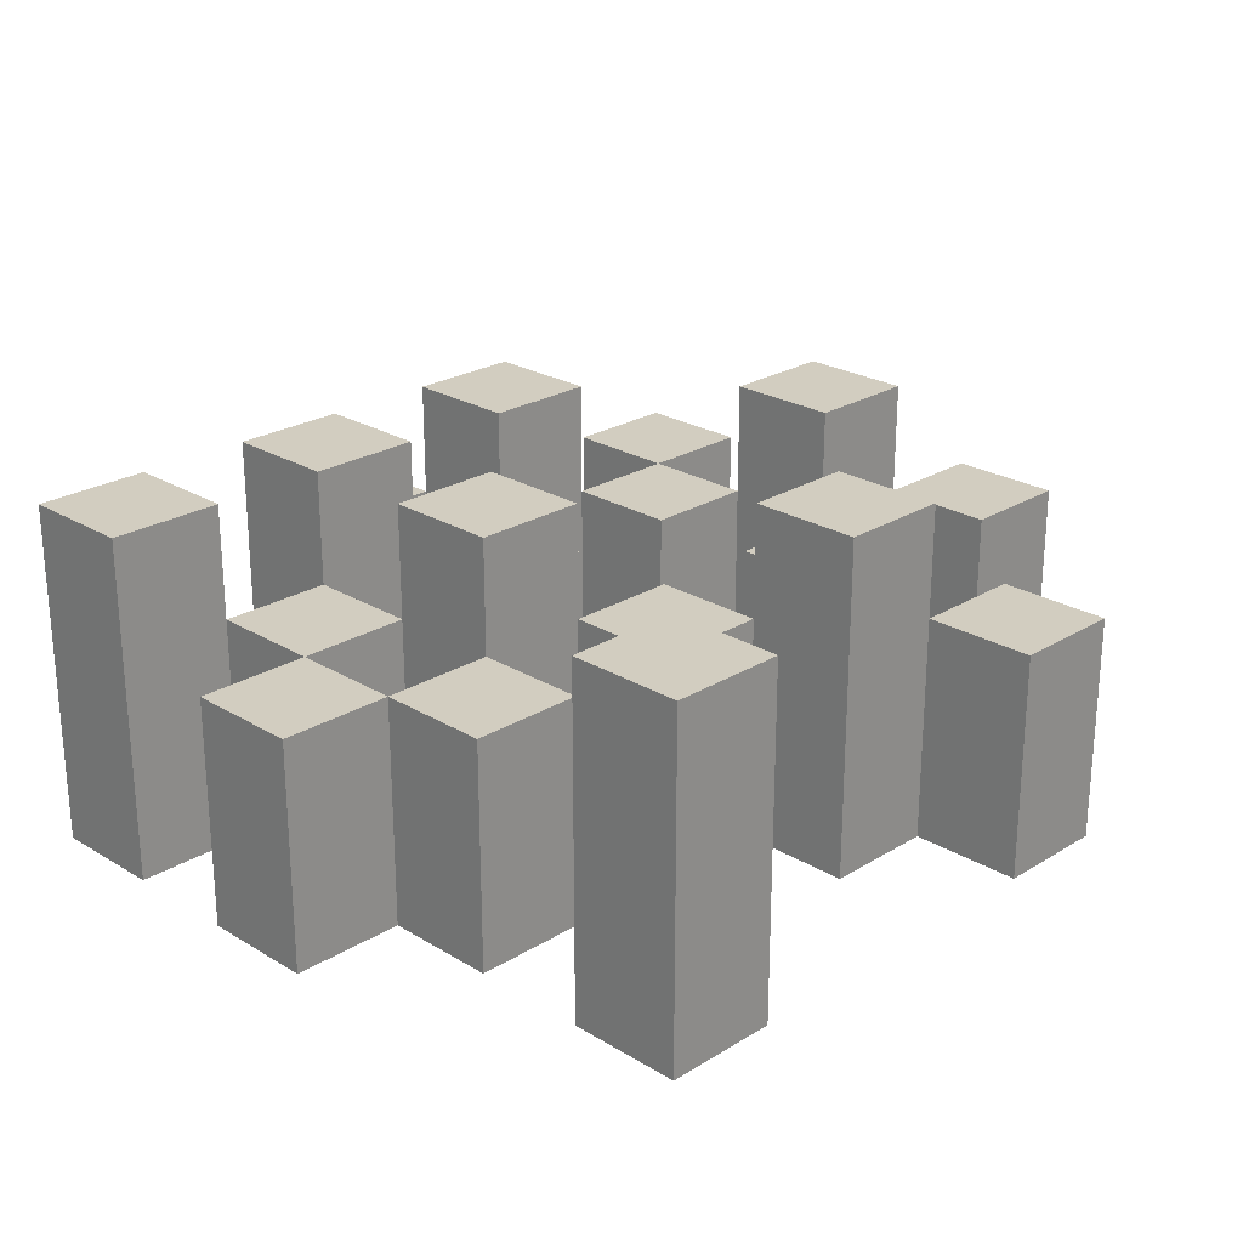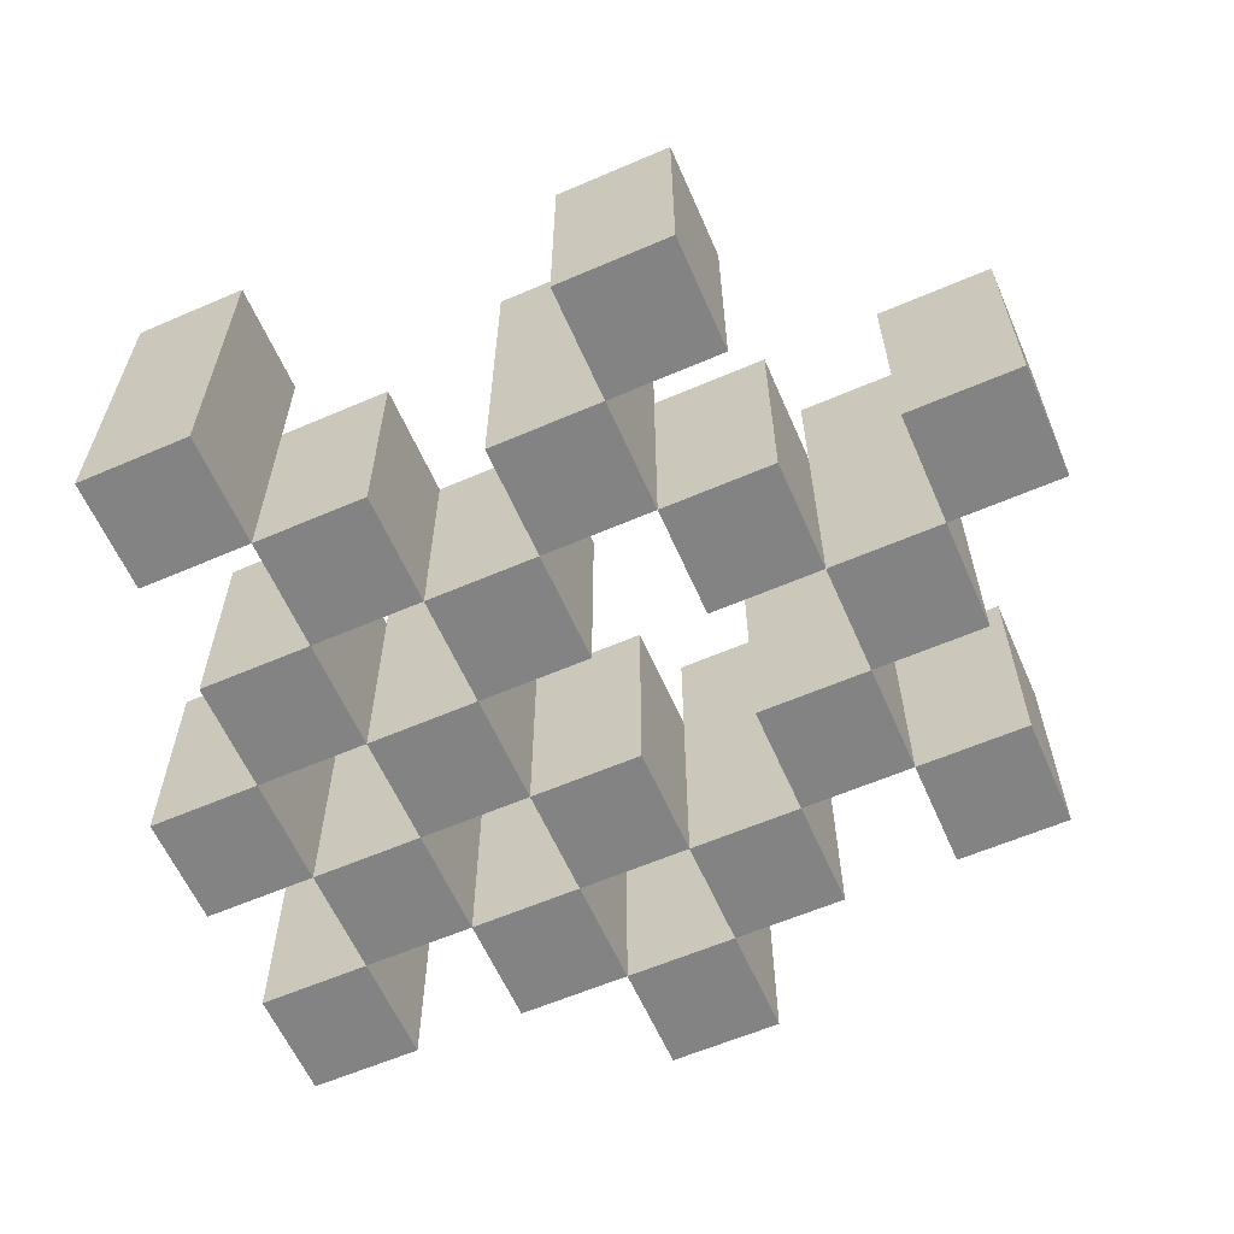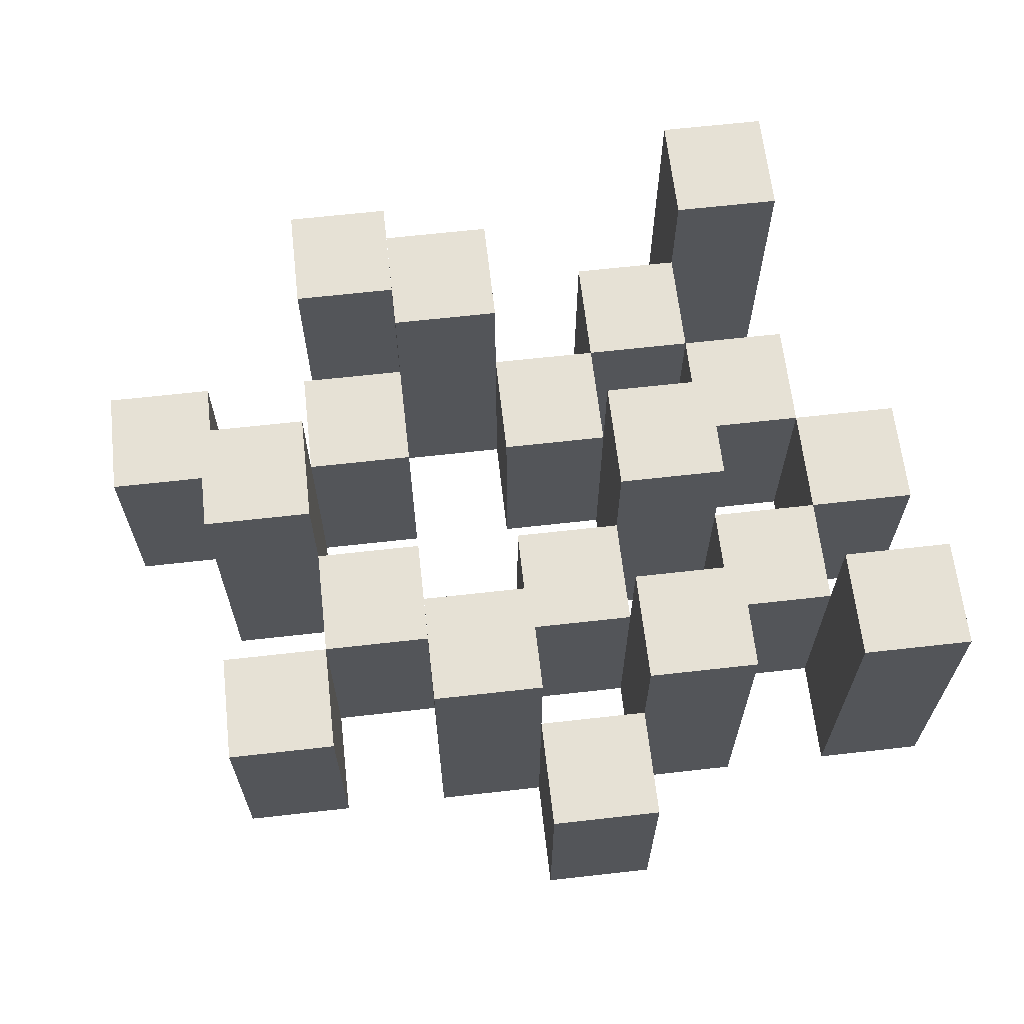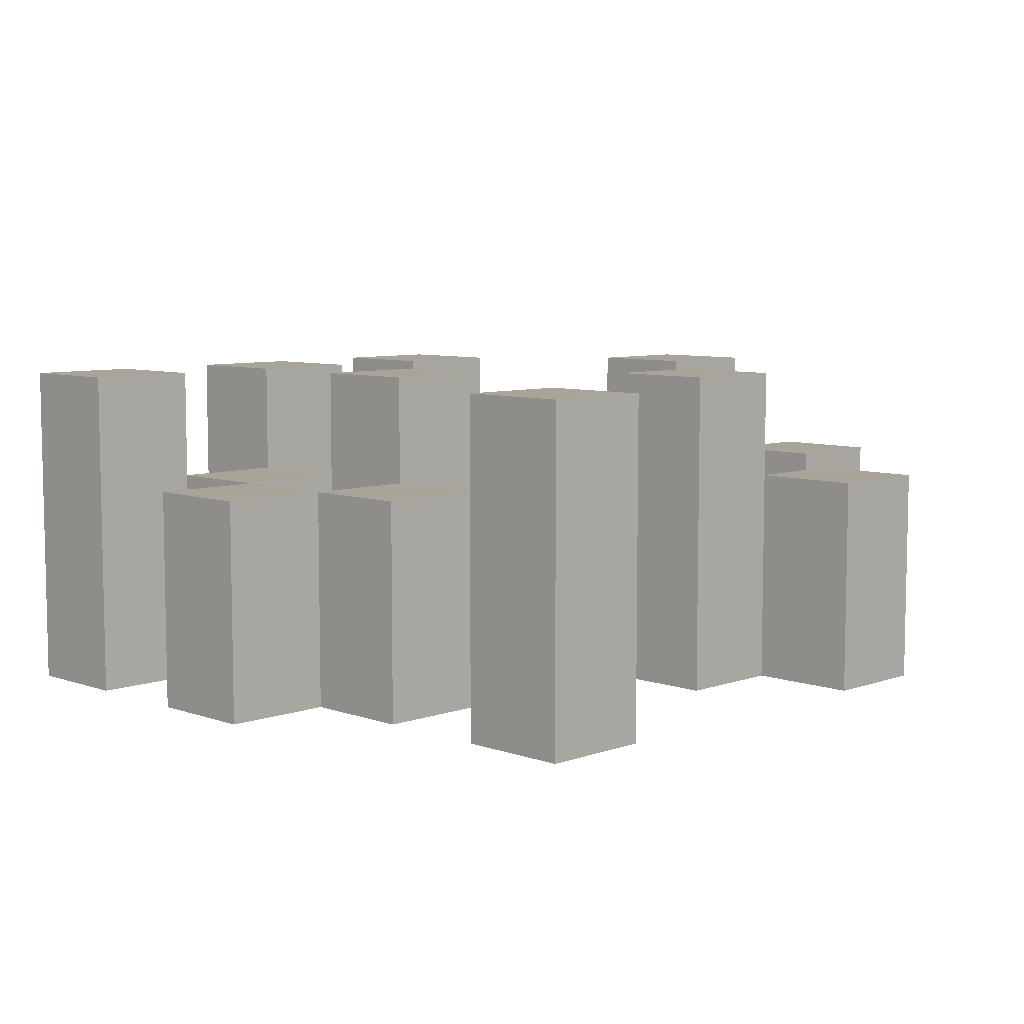
<metadata>
{"format":"obj","ext":"obj","renderer":"f3d","projection":"perspective","resolution":1024,"background":"white","views":[{"elev":24.3,"azim":-45.2,"up":"+Y"},{"elev":-61.0,"azim":23.7,"up":"+Y"},{"elev":64.8,"azim":173.5,"up":"+Y"},{"elev":7.3,"azim":-45.0,"up":"+Y"}]}
</metadata>
<code>
o
v 29.9 0.9 -10.5
v 29.9 0.9 -10.6
v 29.9 0.9 -10.7
v 29.9 0.9 -10.8
v 29.9 1.1 -10.5
v 29.9 1.1 -10.6
v 29.9 1.2 -10.7
v 29.9 1.2 -10.8
v 30 0.9 -10.2
v 30 0.9 -10.3
v 30 0.9 -10.4
v 30 0.9 -10.5
v 30 0.9 -10.6
v 30 0.9 -10.7
v 30 1.1 -10.4
v 30 1.1 -10.5
v 30 1.1 -10.6
v 30 1.1 -10.7
v 30 1.2 -10.2
v 30 1.2 -10.3
v 30.1 0.9 -10.3
v 30.1 0.9 -10.4
v 30.1 0.9 -10.5
v 30.1 0.9 -10.6
v 30.1 0.9 -10.7
v 30.1 0.9 -10.8
v 30.1 1.1 -10.3
v 30.1 1.1 -10.4
v 30.1 1.1 -10.5
v 30.1 1.1 -10.6
v 30.1 1.1 -10.7
v 30.1 1.2 -10.5
v 30.1 1.2 -10.6
v 30.1 1.2 -10.7
v 30.1 1.2 -10.8
v 30.2 0.9 -10.4
v 30.2 0.9 -10.5
v 30.2 0.9 -10.6
v 30.2 0.9 -10.7
v 30.2 0.9 -10.8
v 30.2 0.9 -10.9
v 30.2 1.1 -10.4
v 30.2 1.1 -10.5
v 30.2 1.1 -10.6
v 30.2 1.1 -10.7
v 30.2 1.1 -10.8
v 30.2 1.1 -10.9
v 30.3 0.9 -10.3
v 30.3 0.9 -10.4
v 30.3 0.9 -10.7
v 30.3 0.9 -10.8
v 30.3 1.1 -10.4
v 30.3 1.1 -10.7
v 30.3 1.1 -10.8
v 30.3 1.2 -10.3
v 30.3 1.2 -10.4
v 30.3 1.2 -10.7
v 30.3 1.2 -10.8
v 30.4 0.9 -10.2
v 30.4 0.9 -10.3
v 30.4 0.9 -10.4
v 30.4 0.9 -10.5
v 30.4 0.9 -10.6
v 30.4 0.9 -10.7
v 30.4 1.1 -10.2
v 30.4 1.1 -10.3
v 30.4 1.1 -10.4
v 30.4 1.1 -10.5
v 30.4 1.1 -10.6
v 30.4 1.1 -10.7
v 30.5 0.9 -10.5
v 30.5 0.9 -10.6
v 30.5 0.9 -10.7
v 30.5 0.9 -10.8
v 30.5 1.1 -10.5
v 30.5 1.1 -10.6
v 30.5 1.1 -10.7
v 30.5 1.1 -10.8
v 30.5 1.2 -10.5
v 30.5 1.2 -10.6
v 30.6 0.9 -10.4
v 30.6 0.9 -10.5
v 30.6 1.1 -10.4
v 30.6 1.1 -10.5
v 30 0.9 -10.5
v 30 0.9 -10.6
v 30 0.9 -10.7
v 30 0.9 -10.8
v 30 1.1 -10.5
v 30 1.1 -10.6
v 30 1.1 -10.7
v 30 1.2 -10.7
v 30 1.2 -10.8
v 30.1 0.9 -10.2
v 30.1 0.9 -10.3
v 30.1 0.9 -10.4
v 30.1 0.9 -10.5
v 30.1 0.9 -10.6
v 30.1 0.9 -10.7
v 30.1 1.1 -10.3
v 30.1 1.1 -10.4
v 30.1 1.1 -10.5
v 30.1 1.1 -10.6
v 30.1 1.1 -10.7
v 30.1 1.2 -10.2
v 30.1 1.2 -10.3
v 30.2 0.9 -10.3
v 30.2 0.9 -10.4
v 30.2 0.9 -10.5
v 30.2 0.9 -10.6
v 30.2 0.9 -10.7
v 30.2 0.9 -10.8
v 30.2 1.1 -10.3
v 30.2 1.1 -10.4
v 30.2 1.1 -10.5
v 30.2 1.1 -10.6
v 30.2 1.1 -10.7
v 30.2 1.1 -10.8
v 30.2 1.2 -10.5
v 30.2 1.2 -10.6
v 30.2 1.2 -10.7
v 30.2 1.2 -10.8
v 30.3 0.9 -10.4
v 30.3 0.9 -10.5
v 30.3 0.9 -10.6
v 30.3 0.9 -10.7
v 30.3 0.9 -10.8
v 30.3 0.9 -10.9
v 30.3 1.1 -10.4
v 30.3 1.1 -10.5
v 30.3 1.1 -10.6
v 30.3 1.1 -10.7
v 30.3 1.1 -10.8
v 30.3 1.1 -10.9
v 30.4 0.9 -10.3
v 30.4 0.9 -10.4
v 30.4 0.9 -10.7
v 30.4 0.9 -10.8
v 30.4 1.1 -10.3
v 30.4 1.1 -10.4
v 30.4 1.1 -10.7
v 30.4 1.2 -10.3
v 30.4 1.2 -10.4
v 30.4 1.2 -10.7
v 30.4 1.2 -10.8
v 30.5 0.9 -10.2
v 30.5 0.9 -10.3
v 30.5 0.9 -10.4
v 30.5 0.9 -10.5
v 30.5 0.9 -10.6
v 30.5 0.9 -10.7
v 30.5 1.1 -10.2
v 30.5 1.1 -10.3
v 30.5 1.1 -10.4
v 30.5 1.1 -10.5
v 30.5 1.1 -10.6
v 30.5 1.1 -10.7
v 30.6 0.9 -10.5
v 30.6 0.9 -10.6
v 30.6 0.9 -10.7
v 30.6 0.9 -10.8
v 30.6 1.1 -10.5
v 30.6 1.1 -10.7
v 30.6 1.1 -10.8
v 30.6 1.2 -10.5
v 30.6 1.2 -10.6
v 30.7 0.9 -10.4
v 30.7 0.9 -10.5
v 30.7 1.1 -10.4
v 30.7 1.1 -10.5
v 30 0.9 -10.2
v 30 1.2 -10.2
v 30.1 0.9 -10.2
v 30.1 1.2 -10.2
v 30.4 0.9 -10.2
v 30.4 1.1 -10.2
v 30.5 0.9 -10.2
v 30.5 1.1 -10.2
v 30.1 0.9 -10.3
v 30.1 1.1 -10.3
v 30.2 0.9 -10.3
v 30.2 1.1 -10.3
v 30.3 0.9 -10.3
v 30.3 1.2 -10.3
v 30.4 0.9 -10.3
v 30.4 1.1 -10.3
v 30.4 1.2 -10.3
v 30 0.9 -10.4
v 30 1.1 -10.4
v 30.1 0.9 -10.4
v 30.1 1.1 -10.4
v 30.2 0.9 -10.4
v 30.2 1.1 -10.4
v 30.3 0.9 -10.4
v 30.3 1.1 -10.4
v 30.4 0.9 -10.4
v 30.4 1.1 -10.4
v 30.5 0.9 -10.4
v 30.5 1.1 -10.4
v 30.6 0.9 -10.4
v 30.6 1.1 -10.4
v 30.7 0.9 -10.4
v 30.7 1.1 -10.4
v 29.9 0.9 -10.5
v 29.9 1.1 -10.5
v 30 0.9 -10.5
v 30 1.1 -10.5
v 30.1 0.9 -10.5
v 30.1 1.1 -10.5
v 30.1 1.2 -10.5
v 30.2 0.9 -10.5
v 30.2 1.1 -10.5
v 30.2 1.2 -10.5
v 30.5 0.9 -10.5
v 30.5 1.1 -10.5
v 30.5 1.2 -10.5
v 30.6 0.9 -10.5
v 30.6 1.1 -10.5
v 30.6 1.2 -10.5
v 30 0.9 -10.6
v 30 1.1 -10.6
v 30.1 0.9 -10.6
v 30.1 1.1 -10.6
v 30.2 0.9 -10.6
v 30.2 1.1 -10.6
v 30.3 0.9 -10.6
v 30.3 1.1 -10.6
v 30.4 0.9 -10.6
v 30.4 1.1 -10.6
v 30.5 0.9 -10.6
v 30.5 1.1 -10.6
v 29.9 0.9 -10.7
v 29.9 1.2 -10.7
v 30 0.9 -10.7
v 30 1.1 -10.7
v 30 1.2 -10.7
v 30.1 0.9 -10.7
v 30.1 1.1 -10.7
v 30.1 1.2 -10.7
v 30.2 0.9 -10.7
v 30.2 1.1 -10.7
v 30.2 1.2 -10.7
v 30.3 0.9 -10.7
v 30.3 1.1 -10.7
v 30.3 1.2 -10.7
v 30.4 0.9 -10.7
v 30.4 1.1 -10.7
v 30.4 1.2 -10.7
v 30.5 0.9 -10.7
v 30.5 1.1 -10.7
v 30.6 0.9 -10.7
v 30.6 1.1 -10.7
v 30.2 0.9 -10.8
v 30.2 1.1 -10.8
v 30.3 0.9 -10.8
v 30.3 1.1 -10.8
v 30 0.9 -10.3
v 30 1.2 -10.3
v 30.1 0.9 -10.3
v 30.1 1.1 -10.3
v 30.1 1.2 -10.3
v 30.4 0.9 -10.3
v 30.4 1.1 -10.3
v 30.5 0.9 -10.3
v 30.5 1.1 -10.3
v 30.1 0.9 -10.4
v 30.1 1.1 -10.4
v 30.2 0.9 -10.4
v 30.2 1.1 -10.4
v 30.3 0.9 -10.4
v 30.3 1.1 -10.4
v 30.3 1.2 -10.4
v 30.4 0.9 -10.4
v 30.4 1.1 -10.4
v 30.4 1.2 -10.4
v 30 0.9 -10.5
v 30 1.1 -10.5
v 30.1 0.9 -10.5
v 30.1 1.1 -10.5
v 30.2 0.9 -10.5
v 30.2 1.1 -10.5
v 30.3 0.9 -10.5
v 30.3 1.1 -10.5
v 30.4 0.9 -10.5
v 30.4 1.1 -10.5
v 30.5 0.9 -10.5
v 30.5 1.1 -10.5
v 30.6 0.9 -10.5
v 30.6 1.1 -10.5
v 30.7 0.9 -10.5
v 30.7 1.1 -10.5
v 29.9 0.9 -10.6
v 29.9 1.1 -10.6
v 30 0.9 -10.6
v 30 1.1 -10.6
v 30.1 0.9 -10.6
v 30.1 1.1 -10.6
v 30.1 1.2 -10.6
v 30.2 0.9 -10.6
v 30.2 1.1 -10.6
v 30.2 1.2 -10.6
v 30.5 0.9 -10.6
v 30.5 1.1 -10.6
v 30.5 1.2 -10.6
v 30.6 0.9 -10.6
v 30.6 1.2 -10.6
v 30 0.9 -10.7
v 30 1.1 -10.7
v 30.1 0.9 -10.7
v 30.1 1.1 -10.7
v 30.2 0.9 -10.7
v 30.2 1.1 -10.7
v 30.3 0.9 -10.7
v 30.3 1.1 -10.7
v 30.4 0.9 -10.7
v 30.4 1.1 -10.7
v 30.5 0.9 -10.7
v 30.5 1.1 -10.7
v 29.9 0.9 -10.8
v 29.9 1.2 -10.8
v 30 0.9 -10.8
v 30 1.2 -10.8
v 30.1 0.9 -10.8
v 30.1 1.2 -10.8
v 30.2 0.9 -10.8
v 30.2 1.1 -10.8
v 30.2 1.2 -10.8
v 30.3 0.9 -10.8
v 30.3 1.1 -10.8
v 30.3 1.2 -10.8
v 30.4 0.9 -10.8
v 30.4 1.2 -10.8
v 30.5 0.9 -10.8
v 30.5 1.1 -10.8
v 30.6 0.9 -10.8
v 30.6 1.1 -10.8
v 30.2 0.9 -10.9
v 30.2 1.1 -10.9
v 30.3 0.9 -10.9
v 30.3 1.1 -10.9
v 30 0.9 -10.2
v 30.1 0.9 -10.2
v 30.4 0.9 -10.2
v 30.5 0.9 -10.2
v 30 0.9 -10.3
v 30.1 0.9 -10.3
v 30.2 0.9 -10.3
v 30.3 0.9 -10.3
v 30.4 0.9 -10.3
v 30.5 0.9 -10.3
v 30 0.9 -10.4
v 30.1 0.9 -10.4
v 30.2 0.9 -10.4
v 30.3 0.9 -10.4
v 30.4 0.9 -10.4
v 30.5 0.9 -10.4
v 30.6 0.9 -10.4
v 30.7 0.9 -10.4
v 29.9 0.9 -10.5
v 30 0.9 -10.5
v 30.1 0.9 -10.5
v 30.2 0.9 -10.5
v 30.3 0.9 -10.5
v 30.4 0.9 -10.5
v 30.5 0.9 -10.5
v 30.6 0.9 -10.5
v 30.7 0.9 -10.5
v 29.9 0.9 -10.6
v 30 0.9 -10.6
v 30.1 0.9 -10.6
v 30.2 0.9 -10.6
v 30.3 0.9 -10.6
v 30.4 0.9 -10.6
v 30.5 0.9 -10.6
v 30.6 0.9 -10.6
v 29.9 0.9 -10.7
v 30 0.9 -10.7
v 30.1 0.9 -10.7
v 30.2 0.9 -10.7
v 30.3 0.9 -10.7
v 30.4 0.9 -10.7
v 30.5 0.9 -10.7
v 30.6 0.9 -10.7
v 29.9 0.9 -10.8
v 30 0.9 -10.8
v 30.1 0.9 -10.8
v 30.2 0.9 -10.8
v 30.3 0.9 -10.8
v 30.4 0.9 -10.8
v 30.5 0.9 -10.8
v 30.6 0.9 -10.8
v 30.2 0.9 -10.9
v 30.3 0.9 -10.9
v 30.4 1.1 -10.2
v 30.5 1.1 -10.2
v 30.1 1.1 -10.3
v 30.2 1.1 -10.3
v 30.4 1.1 -10.3
v 30.5 1.1 -10.3
v 30 1.1 -10.4
v 30.1 1.1 -10.4
v 30.2 1.1 -10.4
v 30.3 1.1 -10.4
v 30.4 1.1 -10.4
v 30.5 1.1 -10.4
v 30.6 1.1 -10.4
v 30.7 1.1 -10.4
v 29.9 1.1 -10.5
v 30 1.1 -10.5
v 30.1 1.1 -10.5
v 30.2 1.1 -10.5
v 30.3 1.1 -10.5
v 30.4 1.1 -10.5
v 30.5 1.1 -10.5
v 30.6 1.1 -10.5
v 30.7 1.1 -10.5
v 29.9 1.1 -10.6
v 30 1.1 -10.6
v 30.1 1.1 -10.6
v 30.2 1.1 -10.6
v 30.3 1.1 -10.6
v 30.4 1.1 -10.6
v 30.5 1.1 -10.6
v 30 1.1 -10.7
v 30.1 1.1 -10.7
v 30.2 1.1 -10.7
v 30.3 1.1 -10.7
v 30.4 1.1 -10.7
v 30.5 1.1 -10.7
v 30.6 1.1 -10.7
v 30.2 1.1 -10.8
v 30.3 1.1 -10.8
v 30.5 1.1 -10.8
v 30.6 1.1 -10.8
v 30.2 1.1 -10.9
v 30.3 1.1 -10.9
v 30 1.2 -10.2
v 30.1 1.2 -10.2
v 30 1.2 -10.3
v 30.1 1.2 -10.3
v 30.3 1.2 -10.3
v 30.4 1.2 -10.3
v 30.3 1.2 -10.4
v 30.4 1.2 -10.4
v 30.1 1.2 -10.5
v 30.2 1.2 -10.5
v 30.5 1.2 -10.5
v 30.6 1.2 -10.5
v 30.1 1.2 -10.6
v 30.2 1.2 -10.6
v 30.5 1.2 -10.6
v 30.6 1.2 -10.6
v 29.9 1.2 -10.7
v 30 1.2 -10.7
v 30.1 1.2 -10.7
v 30.2 1.2 -10.7
v 30.3 1.2 -10.7
v 30.4 1.2 -10.7
v 29.9 1.2 -10.8
v 30 1.2 -10.8
v 30.1 1.2 -10.8
v 30.2 1.2 -10.8
v 30.3 1.2 -10.8
v 30.4 1.2 -10.8
f 5 2 1
f 6 2 5
f 7 4 3
f 8 4 7
f 15 12 11
f 16 12 15
f 17 14 13
f 18 14 17
f 19 10 9
f 20 10 19
f 27 22 21
f 28 22 27
f 29 24 23
f 30 24 29
f 31 26 25
f 32 30 29
f 33 30 32
f 34 26 31
f 35 26 34
f 42 37 36
f 43 37 42
f 44 39 38
f 45 39 44
f 46 41 40
f 47 41 46
f 52 49 48
f 53 51 50
f 54 51 53
f 55 52 48
f 56 52 55
f 57 54 53
f 58 54 57
f 65 60 59
f 66 60 65
f 67 62 61
f 68 62 67
f 69 64 63
f 70 64 69
f 75 72 71
f 76 72 75
f 77 74 73
f 78 74 77
f 79 76 75
f 80 76 79
f 83 82 81
f 84 82 83
f 85 86 89
f 89 86 90
f 87 88 91
f 91 88 92
f 92 88 93
f 94 95 100
f 96 97 101
f 101 97 102
f 98 99 103
f 103 99 104
f 94 100 105
f 105 100 106
f 107 108 113
f 113 108 114
f 109 110 115
f 115 110 116
f 111 112 117
f 117 112 118
f 115 116 119
f 119 116 120
f 117 118 121
f 121 118 122
f 123 124 129
f 129 124 130
f 125 126 131
f 131 126 132
f 127 128 133
f 133 128 134
f 135 136 139
f 139 136 140
f 137 138 141
f 139 140 142
f 142 140 143
f 141 138 144
f 144 138 145
f 146 147 152
f 152 147 153
f 148 149 154
f 154 149 155
f 150 151 156
f 156 151 157
f 158 159 162
f 160 161 163
f 163 161 164
f 162 159 165
f 165 159 166
f 167 168 169
f 169 168 170
f 173 172 171
f 174 172 173
f 177 176 175
f 178 176 177
f 181 180 179
f 182 180 181
f 185 184 183
f 186 184 185
f 187 184 186
f 190 189 188
f 191 189 190
f 194 193 192
f 195 193 194
f 198 197 196
f 199 197 198
f 202 201 200
f 203 201 202
f 206 205 204
f 207 205 206
f 211 209 208
f 211 210 209
f 212 210 211
f 213 210 212
f 217 215 214
f 217 216 215
f 218 216 217
f 219 216 218
f 222 221 220
f 223 221 222
f 226 225 224
f 227 225 226
f 230 229 228
f 231 229 230
f 234 233 232
f 235 233 234
f 236 233 235
f 240 238 237
f 240 239 238
f 241 239 240
f 242 239 241
f 246 244 243
f 246 245 244
f 247 245 246
f 248 245 247
f 251 250 249
f 252 250 251
f 255 254 253
f 256 254 255
f 257 258 259
f 259 258 260
f 260 258 261
f 262 263 264
f 264 263 265
f 266 267 268
f 268 267 269
f 270 271 273
f 271 272 273
f 273 272 274
f 274 272 275
f 276 277 278
f 278 277 279
f 280 281 282
f 282 281 283
f 284 285 286
f 286 285 287
f 288 289 290
f 290 289 291
f 292 293 294
f 294 293 295
f 296 297 299
f 297 298 299
f 299 298 300
f 300 298 301
f 302 303 305
f 303 304 305
f 305 304 306
f 307 308 309
f 309 308 310
f 311 312 313
f 313 312 314
f 315 316 317
f 317 316 318
f 319 320 321
f 321 320 322
f 323 324 325
f 325 324 326
f 326 324 327
f 328 329 331
f 329 330 331
f 331 330 332
f 333 334 335
f 335 334 336
f 337 338 339
f 339 338 340
f 345 342 341
f 346 342 345
f 349 344 343
f 350 344 349
f 352 347 346
f 353 347 352
f 354 349 348
f 355 349 354
f 360 352 351
f 361 352 360
f 362 354 353
f 363 354 362
f 364 356 355
f 365 356 364
f 366 358 357
f 367 358 366
f 368 360 359
f 369 360 368
f 370 362 361
f 371 362 370
f 374 366 365
f 375 366 374
f 377 370 369
f 378 370 377
f 379 372 371
f 380 372 379
f 381 374 373
f 382 374 381
f 384 377 376
f 385 377 384
f 386 379 378
f 387 379 386
f 388 381 380
f 389 381 388
f 390 383 382
f 391 383 390
f 392 388 387
f 393 388 392
f 394 395 398
f 398 395 399
f 396 397 401
f 401 397 402
f 400 401 409
f 409 401 410
f 402 403 411
f 411 403 412
f 404 405 413
f 413 405 414
f 406 407 415
f 415 407 416
f 408 409 417
f 417 409 418
f 418 419 424
f 424 419 425
f 420 421 426
f 426 421 427
f 422 423 428
f 428 423 429
f 429 430 433
f 433 430 434
f 431 432 435
f 435 432 436
f 437 438 439
f 439 438 440
f 441 442 443
f 443 442 444
f 445 446 449
f 449 446 450
f 447 448 451
f 451 448 452
f 453 454 459
f 459 454 460
f 455 456 461
f 461 456 462
f 457 458 463
f 463 458 464

</code>
